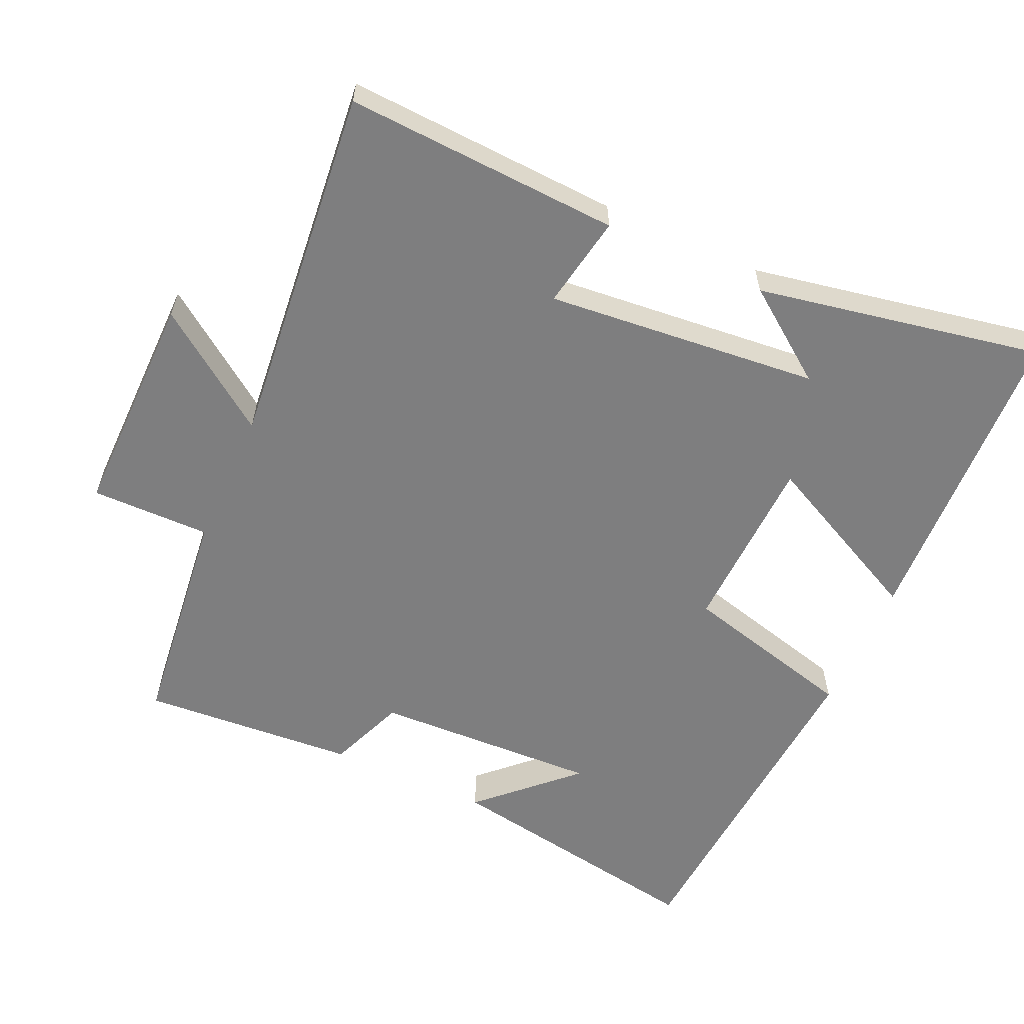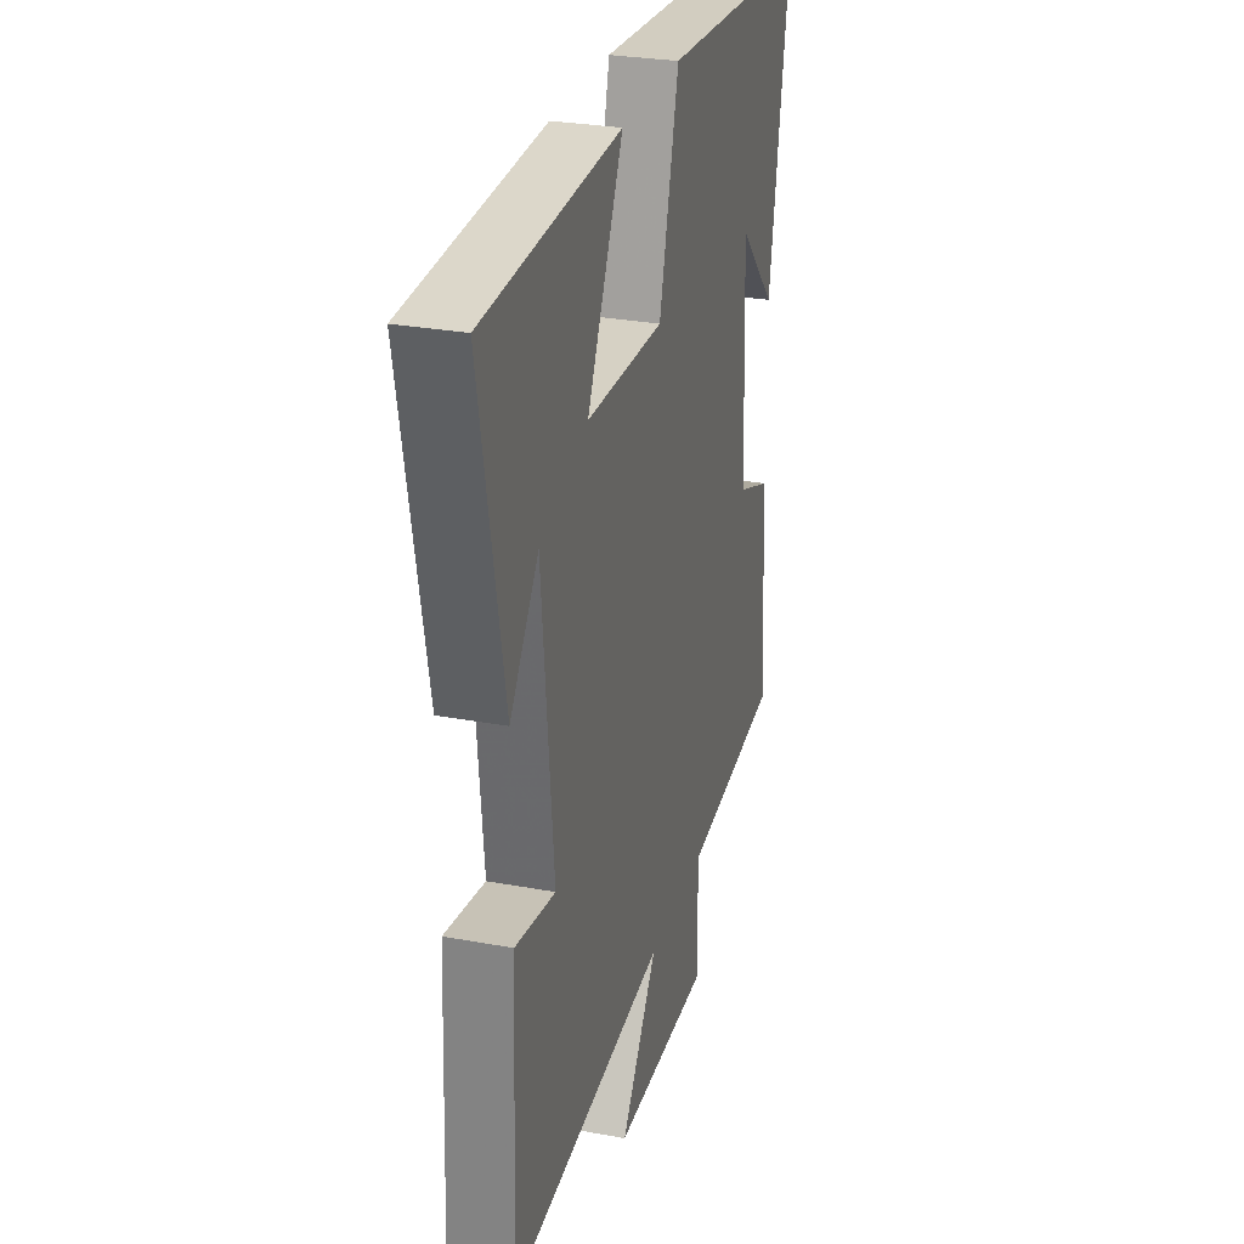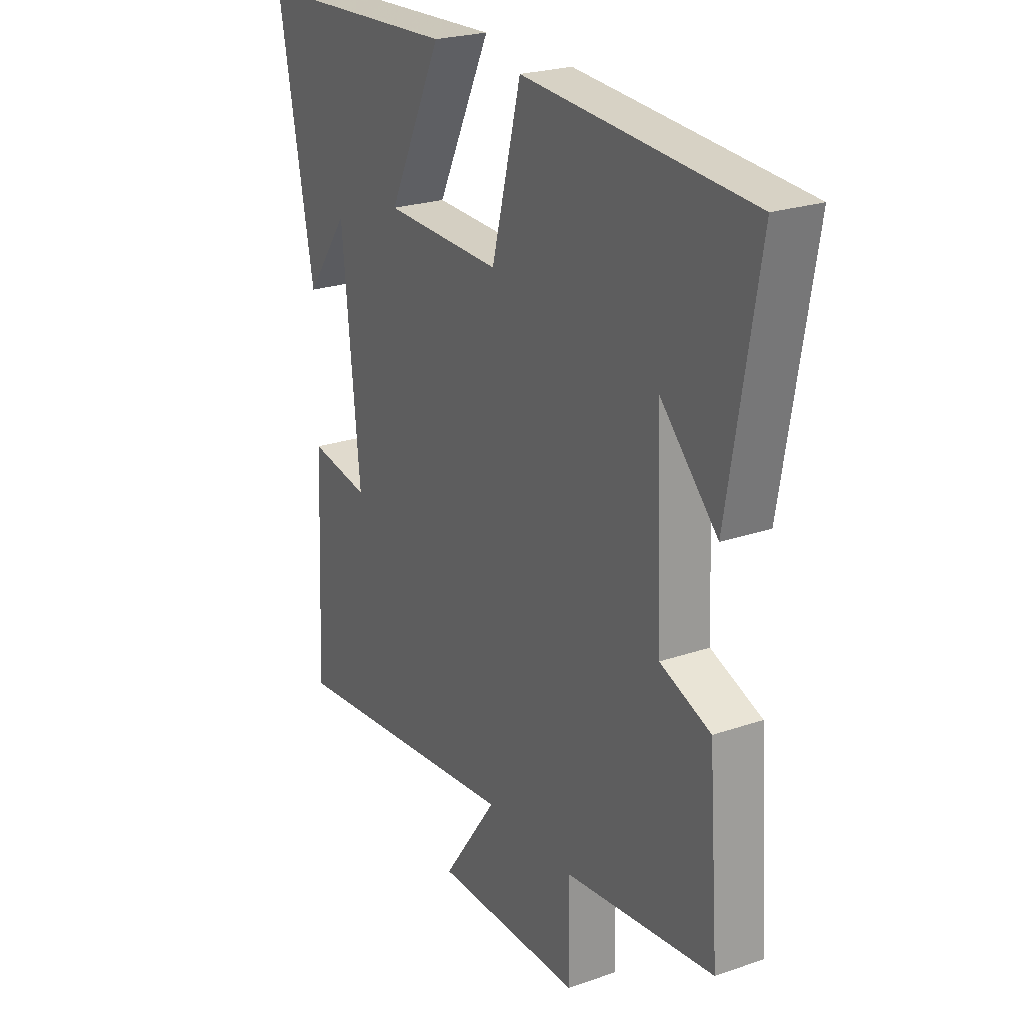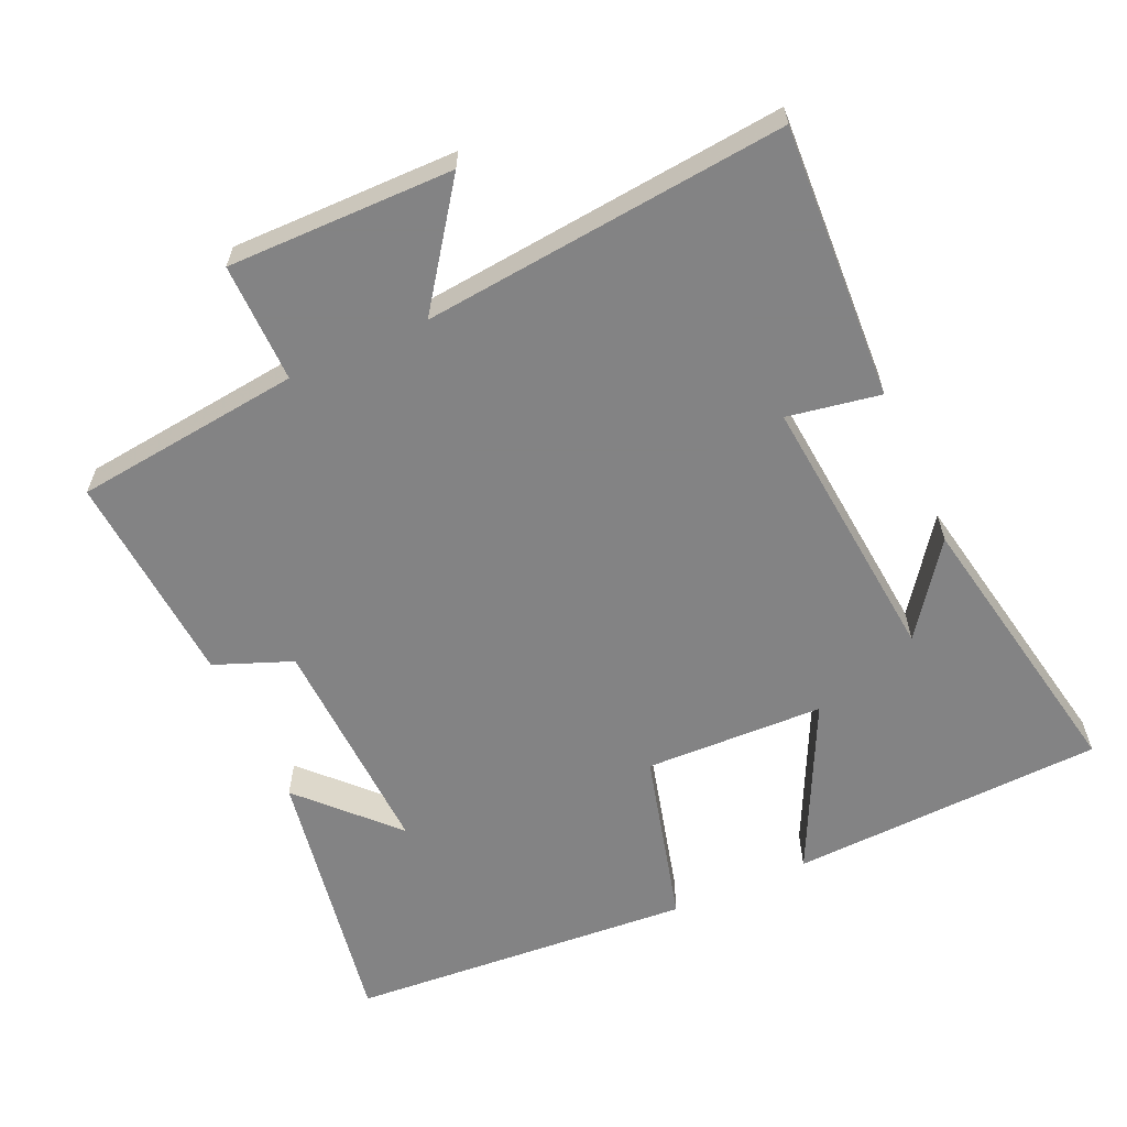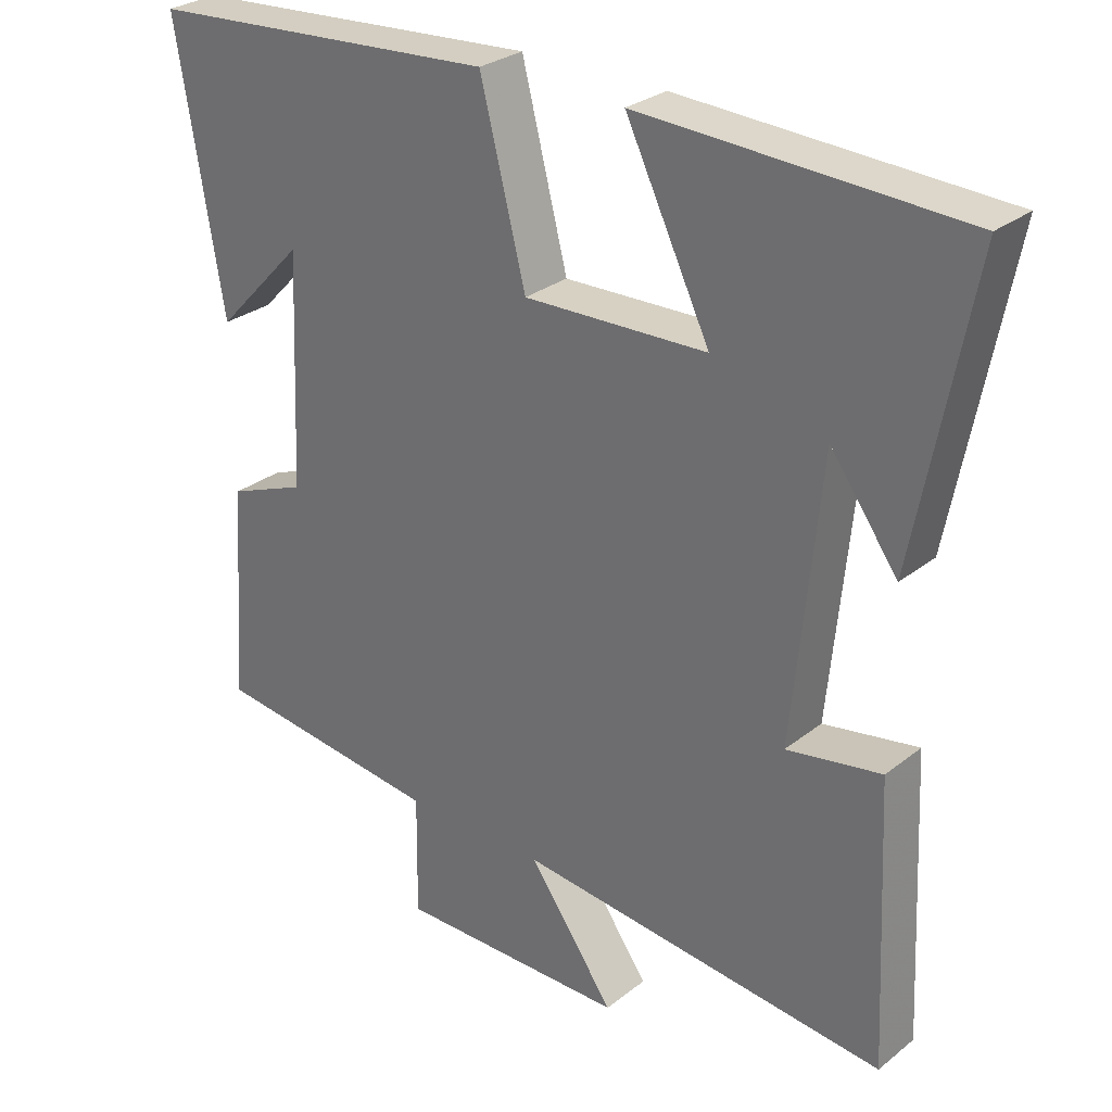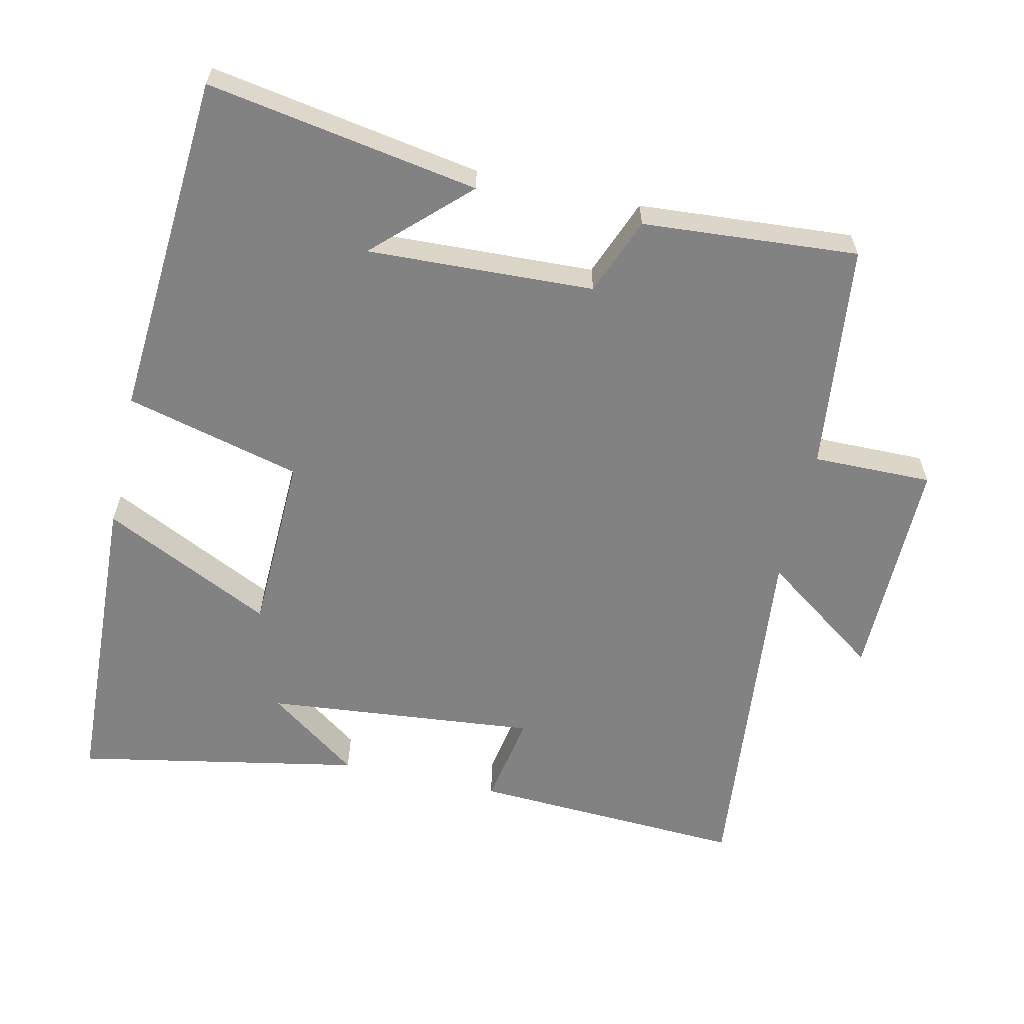
<metadata>
{"format":"obj","ext":"obj","renderer":"f3d","projection":"perspective","resolution":1024,"background":"white","views":[{"elev":-59.4,"azim":-114.5,"up":"+Y"},{"elev":28.5,"azim":-74.4,"up":"+Z"},{"elev":23.7,"azim":60.0,"up":"+Z"},{"elev":-61.1,"azim":-155.9,"up":"+Y"},{"elev":28.6,"azim":-139.4,"up":"+Z"},{"elev":-60.7,"azim":77.3,"up":"+Y"}]}
</metadata>
<code>
v 0.565 0.07 0.465
v 0.5 0.07 0.08
v 0.376 0.07 0.209
v 0.39 0.07 -0.113
v 0.5 0.07 -0.156
v 0.523 0.07 -0.462
v 0.199 0.07 -0.5
v 0.201 0.07 -0.67
v -0.121 0.07 -0.668
v -0.001 0.07 -0.5
v -0.519 0.07 -0.553
v -0.5 0.07 -0.162
v -0.368 0.07 -0.185
v -0.406 0.07 0.203
v -0.5 0.07 0.074
v -0.578 0.07 0.48
v -0.13 0.07 0.5
v -0.248 0.07 0.258
v 0.008 0.07 0.25
v 0.072 0.07 0.5
v 0.565 0 0.465
v 0.5 0 0.08
v 0.376 0 0.209
v 0.39 0 -0.113
v 0.5 0 -0.156
v 0.523 0 -0.462
v 0.199 0 -0.5
v 0.201 0 -0.67
v -0.121 0 -0.668
v -0.001 0 -0.5
v -0.519 0 -0.553
v -0.5 0 -0.162
v -0.368 0 -0.185
v -0.406 0 0.203
v -0.5 0 0.074
v -0.578 0 0.48
v -0.13 0 0.5
v -0.248 0 0.258
v 0.008 0 0.25
v 0.072 0 0.5
f 19 20 1
f 16 17 18
f 14 15 16
f 14 16 18
f 13 14 18 19
f 10 11 12 13
f 7 8 9 10
f 7 10 13
f 6 7 13
f 5 6 13
f 4 5 13
f 3 4 13 19
f 1 2 3
f 1 3 19
f 21 40 39
f 38 37 36
f 36 35 34
f 38 36 34
f 39 38 34 33
f 33 32 31 30
f 30 29 28 27
f 33 30 27
f 33 27 26
f 33 26 25
f 33 25 24
f 39 33 24 23
f 23 22 21
f 39 23 21
f 1 21 22 2
f 2 22 23 3
f 3 23 24 4
f 4 24 25 5
f 5 25 26 6
f 6 26 27 7
f 7 27 28 8
f 8 28 29 9
f 9 29 30 10
f 10 30 31 11
f 11 31 32 12
f 12 32 33 13
f 13 33 34 14
f 14 34 35 15
f 15 35 36 16
f 16 36 37 17
f 17 37 38 18
f 18 38 39 19
f 19 39 40 20
f 20 40 21 1

</code>
